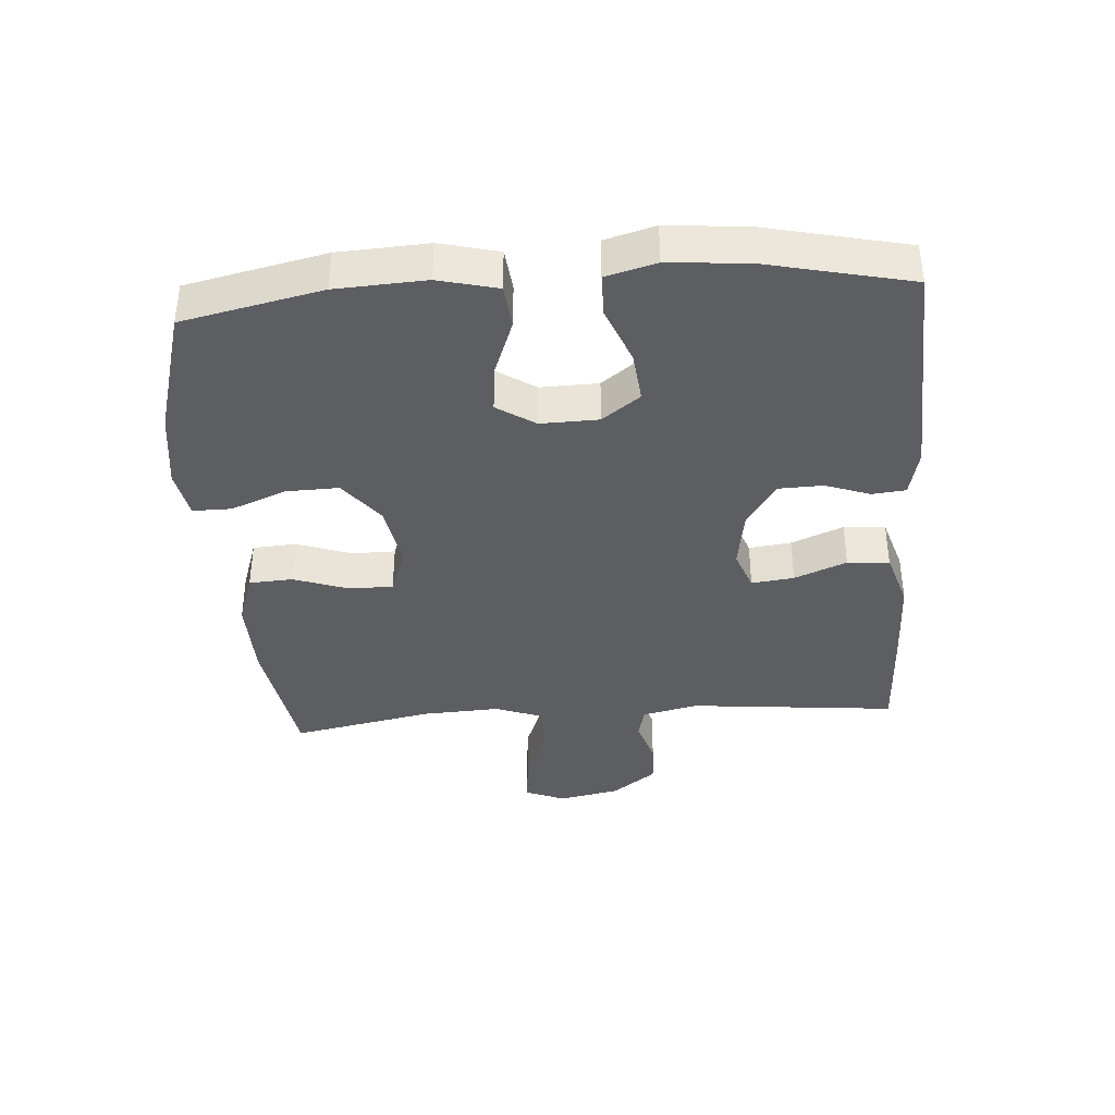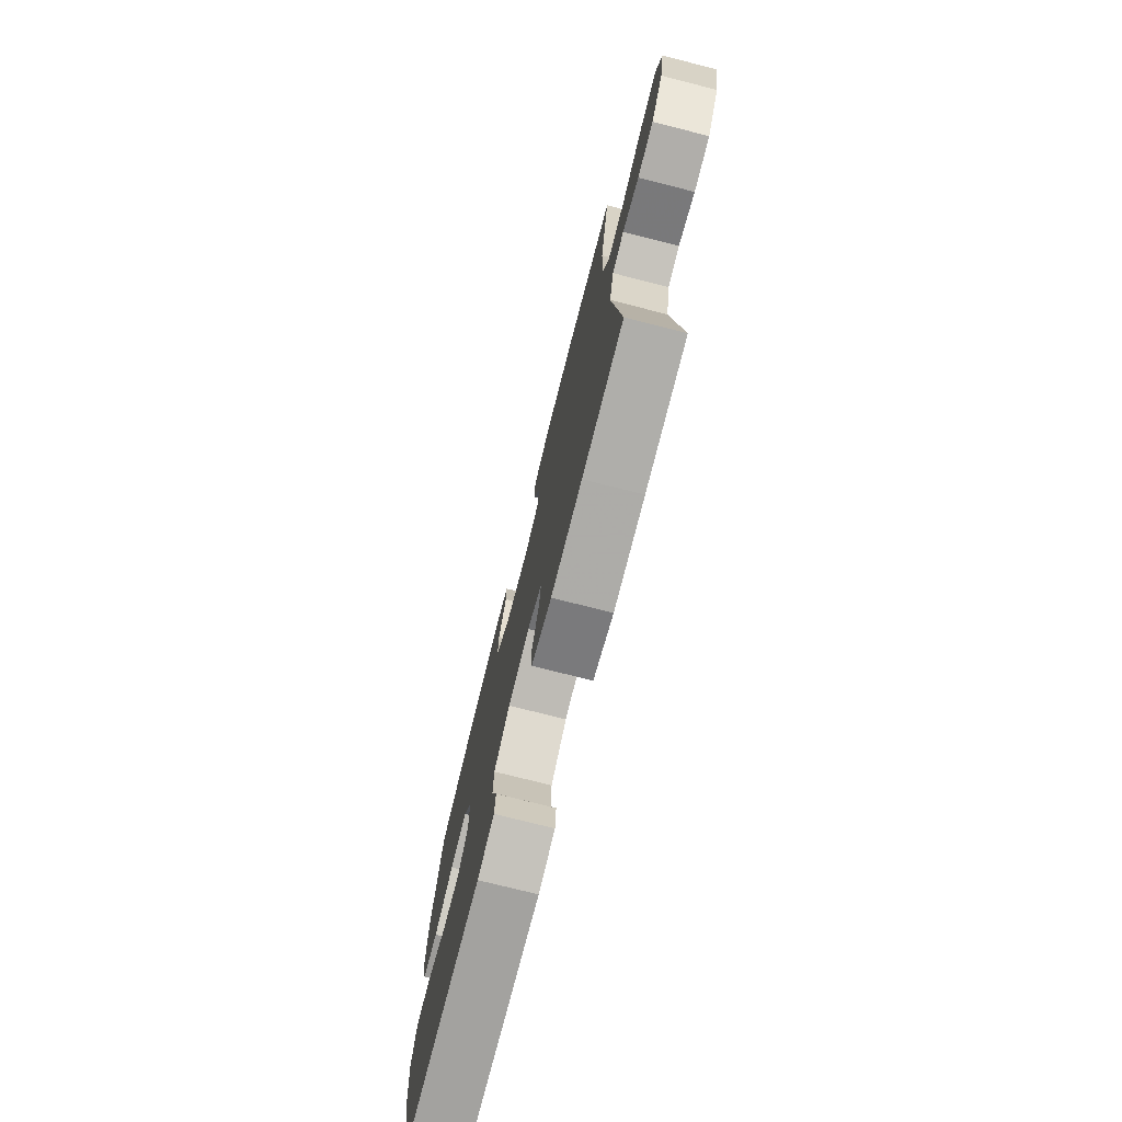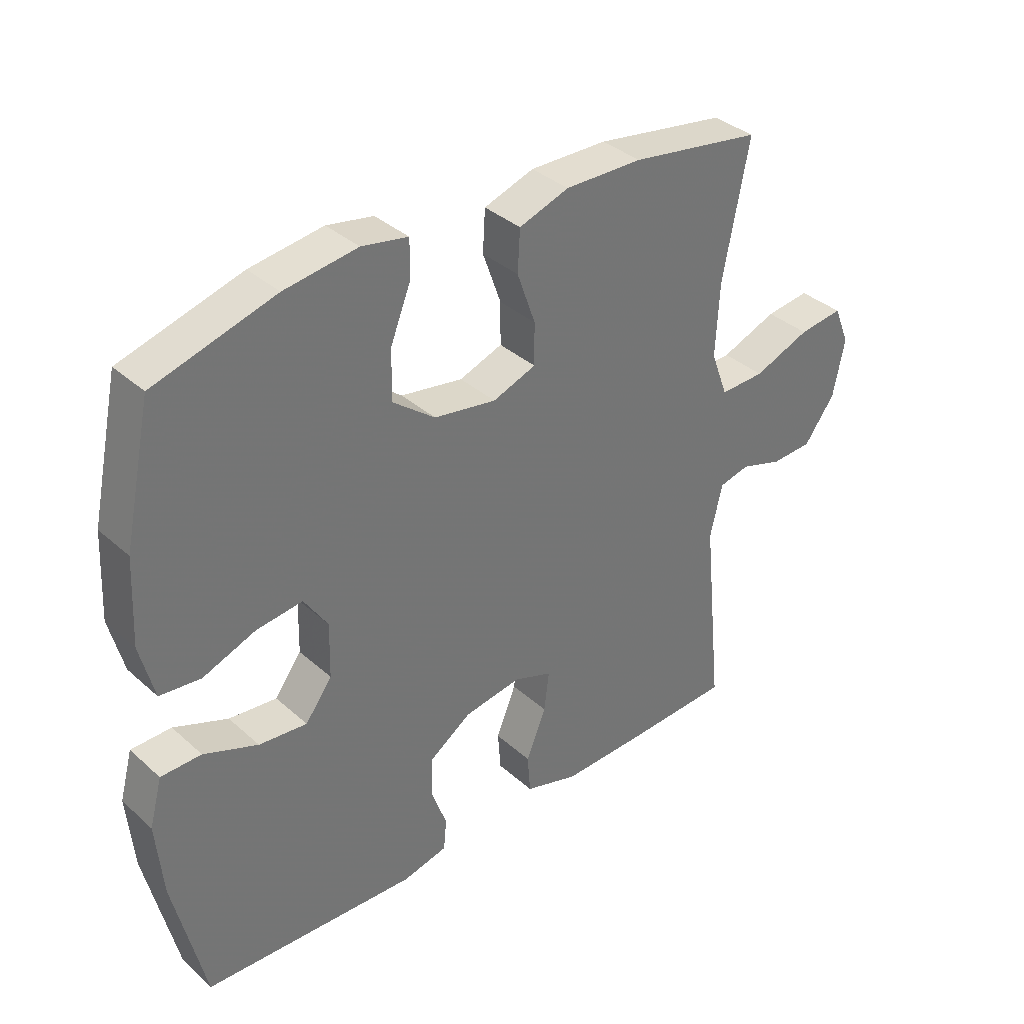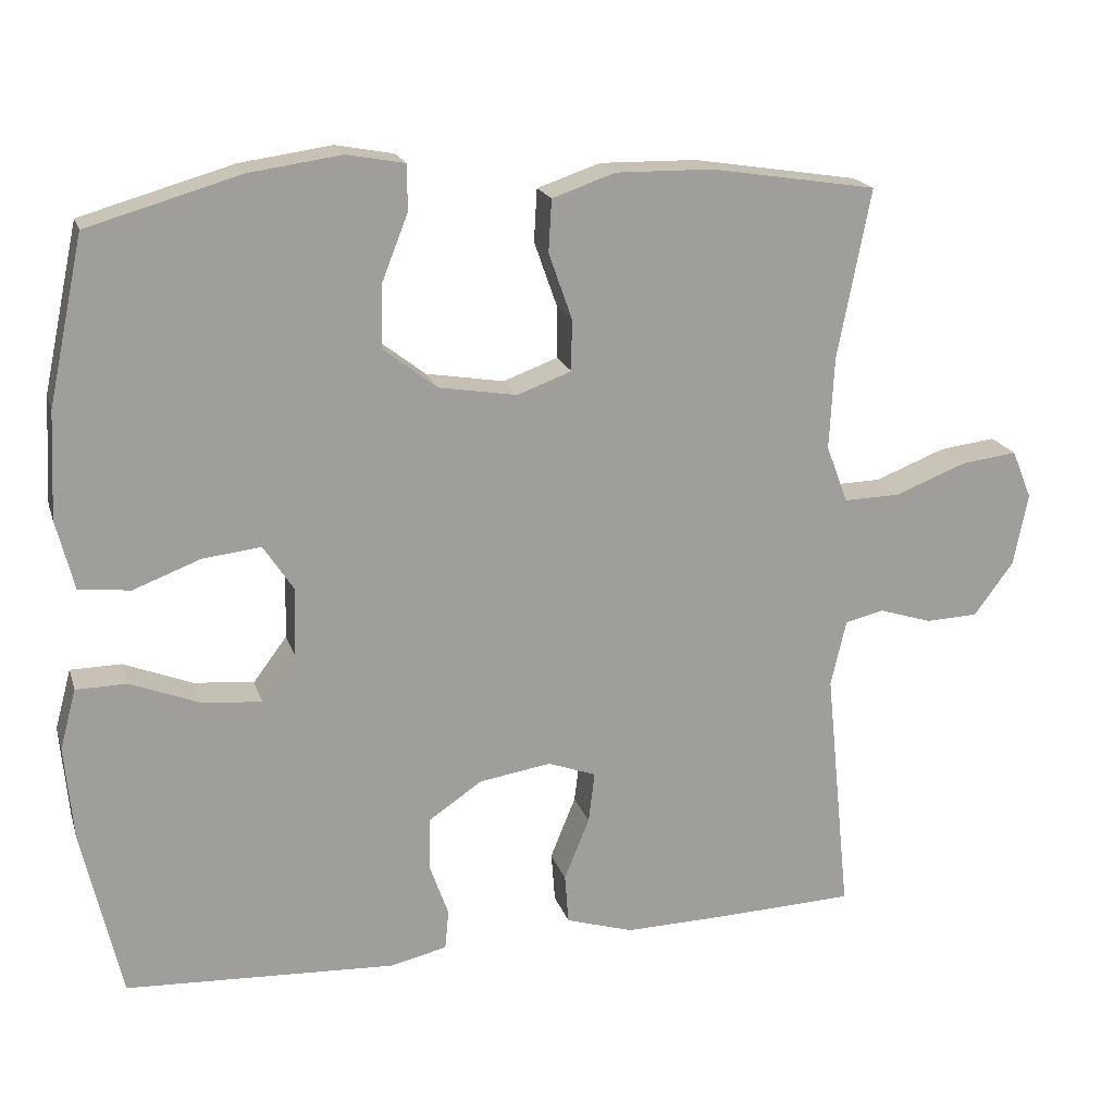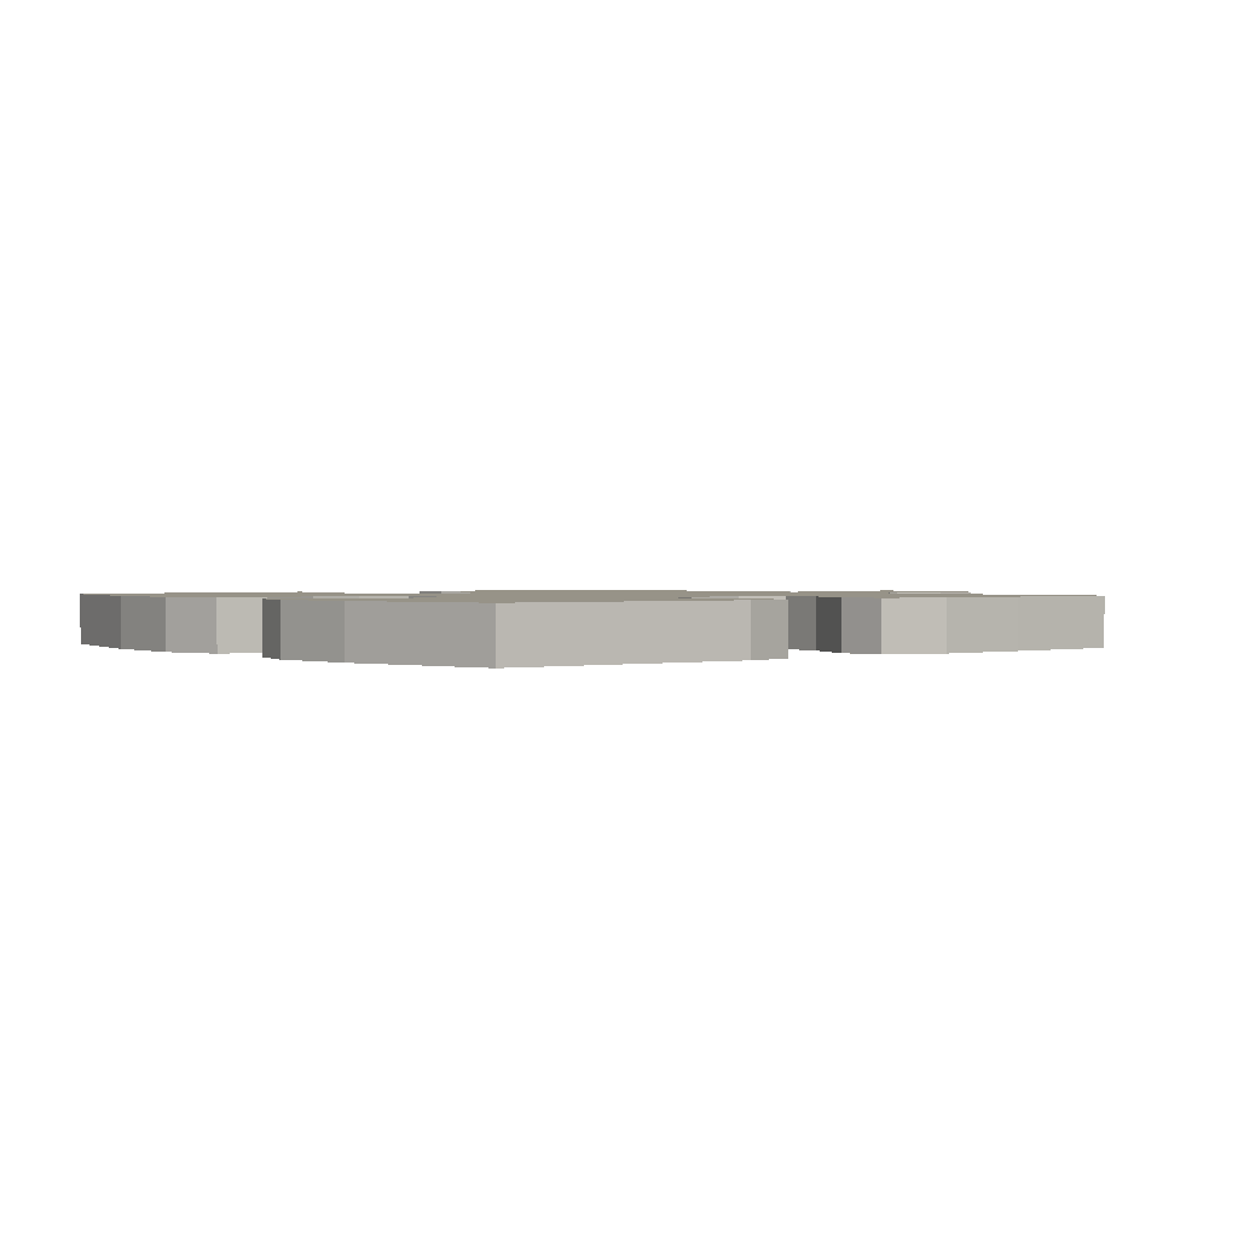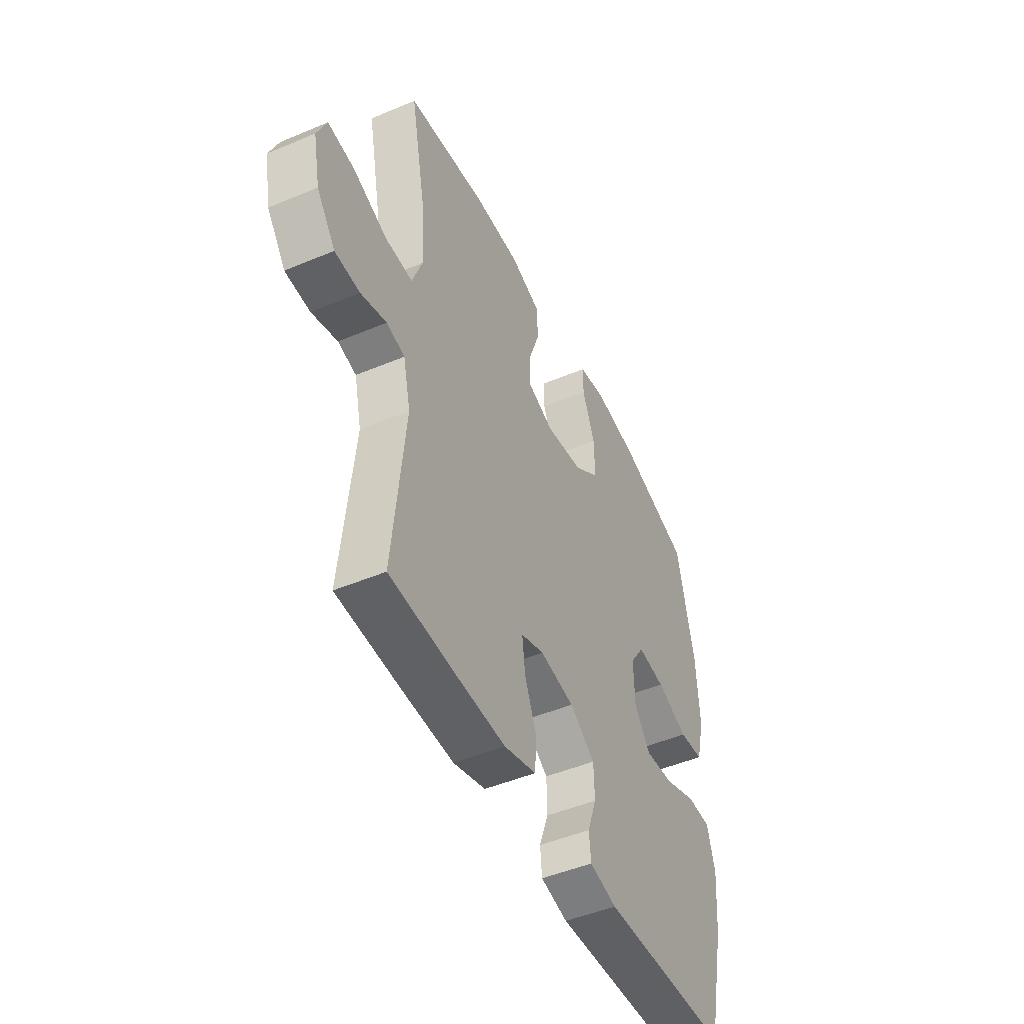
<metadata>
{"format":"obj","ext":"obj","renderer":"f3d","projection":"perspective","resolution":1024,"background":"white","views":[{"elev":-38.2,"azim":94.3,"up":"+Y"},{"elev":-75.3,"azim":-104.2,"up":"+Z"},{"elev":35.9,"azim":139.2,"up":"+Z"},{"elev":18.9,"azim":164.6,"up":"+Z"},{"elev":1.3,"azim":141.4,"up":"+Y"},{"elev":-48.0,"azim":-64.7,"up":"+Z"}]}
</metadata>
<code>
v 0.5 0.07 -0.5
v 0.148 0.07 -0.517
v 0.074 0.07 -0.5
v 0.069 0.07 -0.448
v 0.094 0.07 -0.378
v 0.092 0.07 -0.31
v 0.023 0.07 -0.263
v -0.071 0.07 -0.248
v -0.134 0.07 -0.271
v -0.126 0.07 -0.337
v -0.093 0.07 -0.418
v -0.098 0.07 -0.483
v -0.186 0.07 -0.51
v -0.321 0.07 -0.507
v -0.5 0.07 -0.5
v -0.467 0.07 -0.176
v -0.487 0.07 -0.089
v -0.537 0.07 -0.077
v -0.607 0.07 -0.099
v -0.675 0.07 -0.096
v -0.726 0.07 -0.027
v -0.745 0.07 0.068
v -0.719 0.07 0.131
v -0.646 0.07 0.122
v -0.553 0.07 0.086
v -0.479 0.07 0.084
v -0.451 0.07 0.159
v -0.457 0.07 0.279
v -0.5 0.07 0.5
v -0.284 0.07 0.534
v -0.157 0.07 0.536
v -0.075 0.07 0.508
v -0.071 0.07 0.44
v -0.101 0.07 0.355
v -0.101 0.07 0.287
v -0.03 0.07 0.261
v 0.072 0.07 0.278
v 0.142 0.07 0.332
v 0.14 0.07 0.414
v 0.106 0.07 0.5
v 0.106 0.07 0.56
v 0.182 0.07 0.574
v 0.302 0.07 0.557
v 0.5 0.07 0.5
v 0.546 0.07 0.284
v 0.553 0.07 0.145
v 0.53 0.07 0.054
v 0.463 0.07 0.047
v 0.376 0.07 0.08
v 0.3 0.07 0.089
v 0.261 0.07 0.03
v 0.263 0.07 -0.06
v 0.307 0.07 -0.119
v 0.386 0.07 -0.111
v 0.475 0.07 -0.076
v 0.541 0.07 -0.077
v 0.562 0.07 -0.155
v 0.551 0.07 -0.278
v 0.5 0 -0.5
v 0.148 0 -0.517
v 0.074 0 -0.5
v 0.069 0 -0.448
v 0.094 0 -0.378
v 0.092 0 -0.31
v 0.023 0 -0.263
v -0.071 0 -0.248
v -0.134 0 -0.271
v -0.126 0 -0.337
v -0.093 0 -0.418
v -0.098 0 -0.483
v -0.186 0 -0.51
v -0.321 0 -0.507
v -0.5 0 -0.5
v -0.467 0 -0.176
v -0.487 0 -0.089
v -0.537 0 -0.077
v -0.607 0 -0.099
v -0.675 0 -0.096
v -0.726 0 -0.027
v -0.745 0 0.068
v -0.719 0 0.131
v -0.646 0 0.122
v -0.553 0 0.086
v -0.479 0 0.084
v -0.451 0 0.159
v -0.457 0 0.279
v -0.5 0 0.5
v -0.284 0 0.534
v -0.157 0 0.536
v -0.075 0 0.508
v -0.071 0 0.44
v -0.101 0 0.355
v -0.101 0 0.287
v -0.03 0 0.261
v 0.072 0 0.278
v 0.142 0 0.332
v 0.14 0 0.414
v 0.106 0 0.5
v 0.106 0 0.56
v 0.182 0 0.574
v 0.302 0 0.557
v 0.5 0 0.5
v 0.546 0 0.284
v 0.553 0 0.145
v 0.53 0 0.054
v 0.463 0 0.047
v 0.376 0 0.08
v 0.3 0 0.089
v 0.261 0 0.03
v 0.263 0 -0.06
v 0.307 0 -0.119
v 0.386 0 -0.111
v 0.475 0 -0.076
v 0.541 0 -0.077
v 0.562 0 -0.155
v 0.551 0 -0.278
f 3 4 5
f 2 3 5
f 1 2 5
f 58 1 5
f 57 58 5
f 56 57 5
f 55 56 5
f 54 55 5
f 53 54 5 6
f 52 53 6 7
f 51 52 7 8
f 50 51 8 9
f 47 48 49
f 46 47 49
f 45 46 49
f 44 45 49
f 43 44 49
f 42 43 49
f 41 42 49
f 40 41 49
f 39 40 49
f 38 39 49 50
f 37 38 50 9
f 32 33 34
f 31 32 34
f 30 31 34
f 29 30 34
f 28 29 34
f 27 28 34 35
f 26 27 35 36
f 23 24 25
f 22 23 25
f 21 22 25
f 20 21 25
f 19 20 25
f 18 19 25
f 17 18 25 26
f 36 37 9
f 26 36 9
f 17 26 9
f 16 17 9
f 14 15 16
f 13 14 16
f 12 13 16
f 11 12 16
f 10 11 16
f 9 10 16
f 63 62 61
f 63 61 60
f 63 60 59
f 63 59 116
f 63 116 115
f 63 115 114
f 63 114 113
f 63 113 112
f 64 63 112 111
f 65 64 111 110
f 66 65 110 109
f 67 66 109 108
f 107 106 105
f 107 105 104
f 107 104 103
f 107 103 102
f 107 102 101
f 107 101 100
f 107 100 99
f 107 99 98
f 107 98 97
f 108 107 97 96
f 67 108 96 95
f 92 91 90
f 92 90 89
f 92 89 88
f 92 88 87
f 92 87 86
f 93 92 86 85
f 94 93 85 84
f 83 82 81
f 83 81 80
f 83 80 79
f 83 79 78
f 83 78 77
f 83 77 76
f 84 83 76 75
f 67 95 94
f 67 94 84
f 67 84 75
f 67 75 74
f 74 73 72
f 74 72 71
f 74 71 70
f 74 70 69
f 74 69 68
f 74 68 67
f 1 59 60 2
f 2 60 61 3
f 3 61 62 4
f 4 62 63 5
f 5 63 64 6
f 6 64 65 7
f 7 65 66 8
f 8 66 67 9
f 9 67 68 10
f 10 68 69 11
f 11 69 70 12
f 12 70 71 13
f 13 71 72 14
f 14 72 73 15
f 15 73 74 16
f 16 74 75 17
f 17 75 76 18
f 18 76 77 19
f 19 77 78 20
f 20 78 79 21
f 21 79 80 22
f 22 80 81 23
f 23 81 82 24
f 24 82 83 25
f 25 83 84 26
f 26 84 85 27
f 27 85 86 28
f 28 86 87 29
f 29 87 88 30
f 30 88 89 31
f 31 89 90 32
f 32 90 91 33
f 33 91 92 34
f 34 92 93 35
f 35 93 94 36
f 36 94 95 37
f 37 95 96 38
f 38 96 97 39
f 39 97 98 40
f 40 98 99 41
f 41 99 100 42
f 42 100 101 43
f 43 101 102 44
f 44 102 103 45
f 45 103 104 46
f 46 104 105 47
f 47 105 106 48
f 48 106 107 49
f 49 107 108 50
f 50 108 109 51
f 51 109 110 52
f 52 110 111 53
f 53 111 112 54
f 54 112 113 55
f 55 113 114 56
f 56 114 115 57
f 57 115 116 58
f 58 116 59 1

</code>
